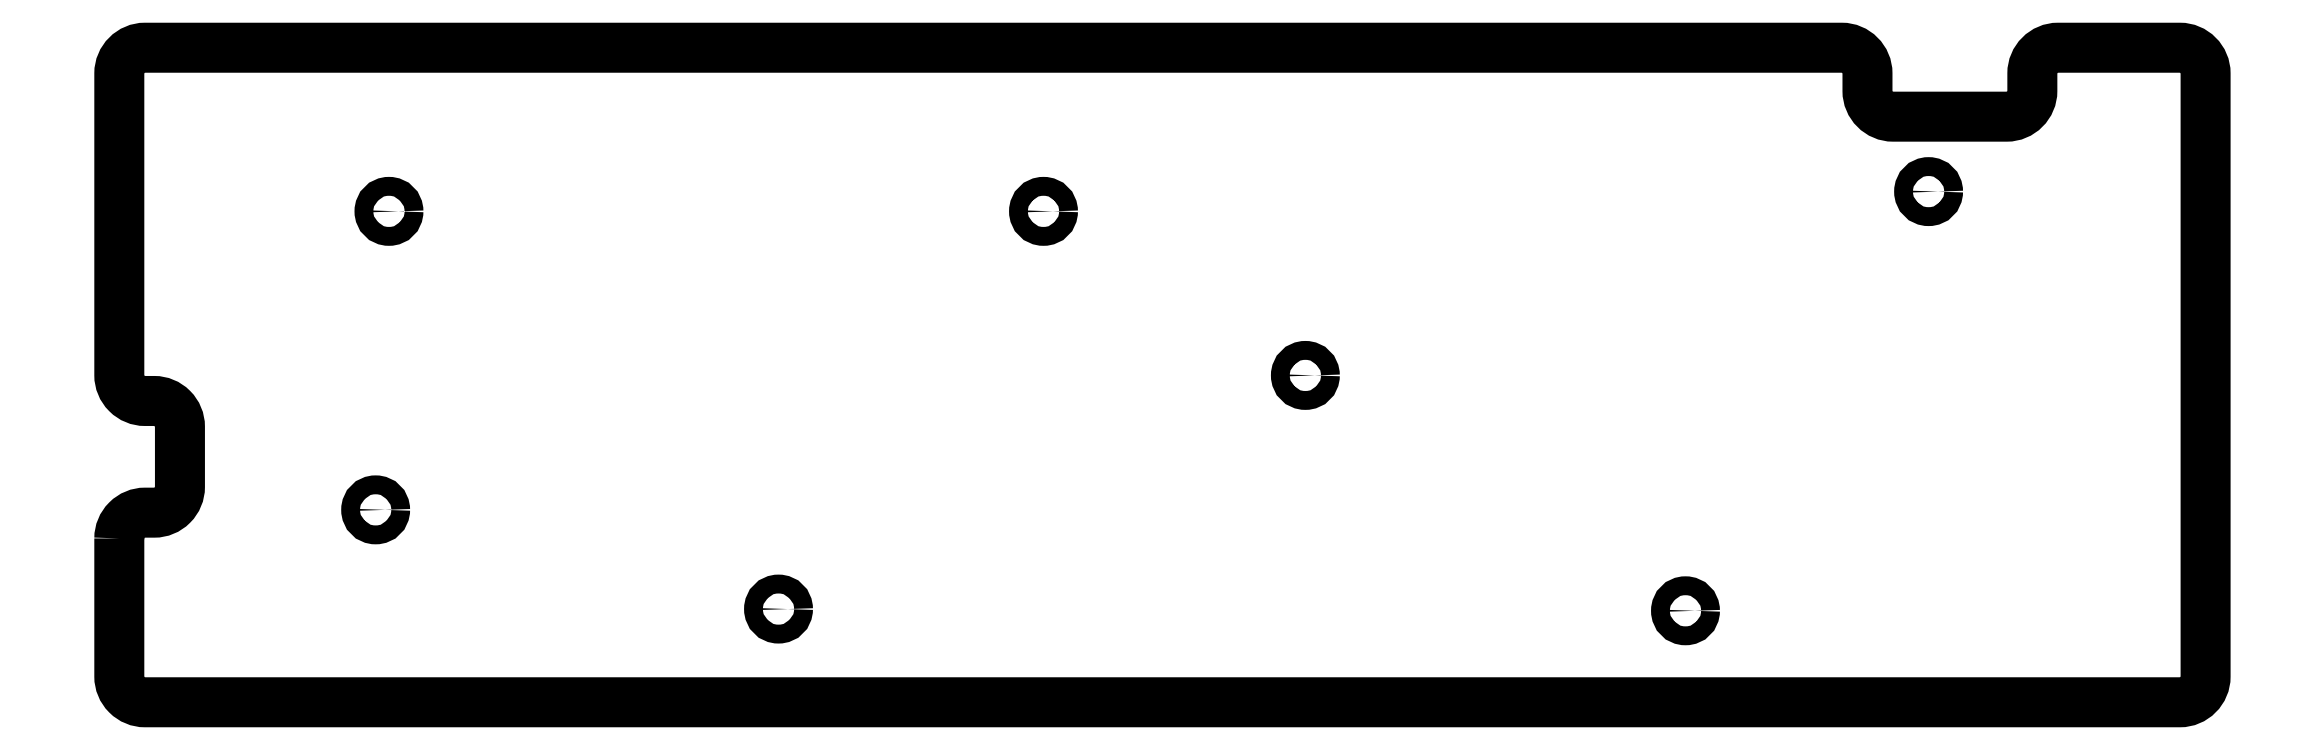
<metadata>
{"format":"dxf","ext":"dxf","renderer":"ezdxf+matplotlib","layout":"modelspace","background":"white","min_lineweight":24,"dpi":150}
</metadata>
<code>
0
SECTION
2
ENTITIES
0
CIRCLE
8
0
10
107.6
20
-19.05
30
0
40
1.1
210
0
220
0
230
1
0
CIRCLE
8
0
10
31.39
20
-19.05
30
0
40
1.1
210
0
220
0
230
1
0
CIRCLE
8
0
10
182.3
20
-65.55
30
0
40
1.1
210
0
220
0
230
1
0
CIRCLE
8
0
10
76.74
20
-65.35
30
0
40
1.1
210
0
220
0
230
1
0
CIRCLE
8
0
10
138.1
20
-38.15
30
0
40
1.1
210
0
220
0
230
1
0
CIRCLE
8
0
10
210.6
20
-16.75
30
0
40
1.1
210
0
220
0
230
1
0
CIRCLE
8
0
10
29.84
20
-53.8
30
0
40
1.1
210
0
220
0
230
1
0
LWPOLYLINE
8
0
90
24
70
1
43
0
10
6.106e-15
20
-57.13
42
-0.4142
10
3
20
-54.13
10
4.059
20
-54.13
42
0.4142
10
7.059
20
-51.13
10
7.059
20
-44.13
42
0.4142
10
4.059
20
-41.13
10
3
20
-41.13
42
-0.4142
10
0
20
-38.13
10
6.106e-15
20
-3
42
-0.4142
10
3
20
0
10
200.5
20
1.11e-15
42
-0.4142
10
203.5
20
-3
10
203.5
20
-5.025
42
0.4142
10
206.5
20
-8.025
10
219.7
20
-8.025
42
0.4142
10
222.7
20
-5.025
10
222.7
20
-3
42
-0.4142
10
225.7
20
0
10
239.9
20
1.776e-14
42
-0.4142
10
242.9
20
-3
10
242.9
20
-73.2
42
-0.4142
10
239.9
20
-76.2
10
3
20
-76.2
42
-0.4142
10
0
20
-73.2
0
ENDSEC
0
EOF

</code>
